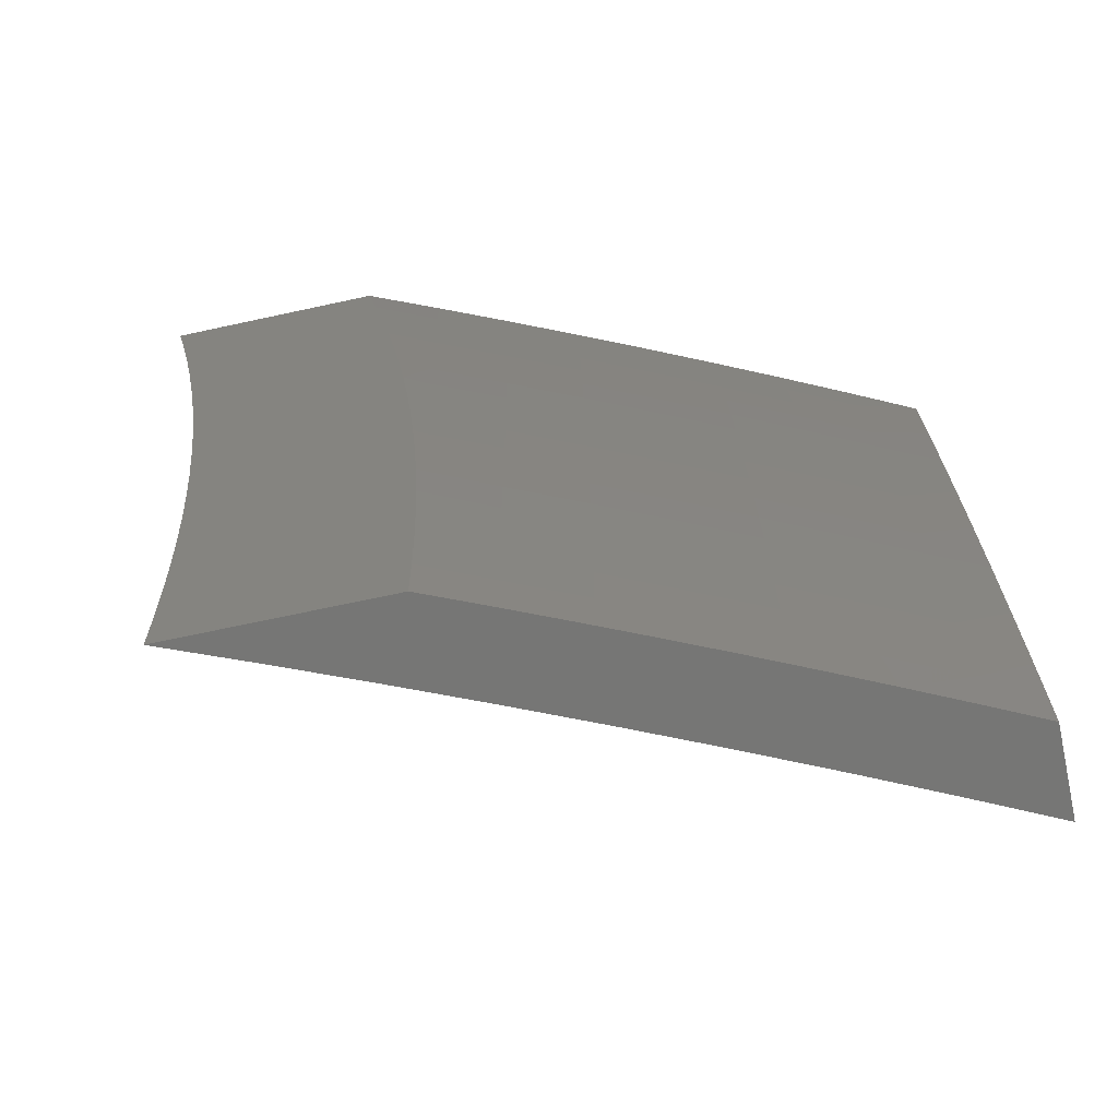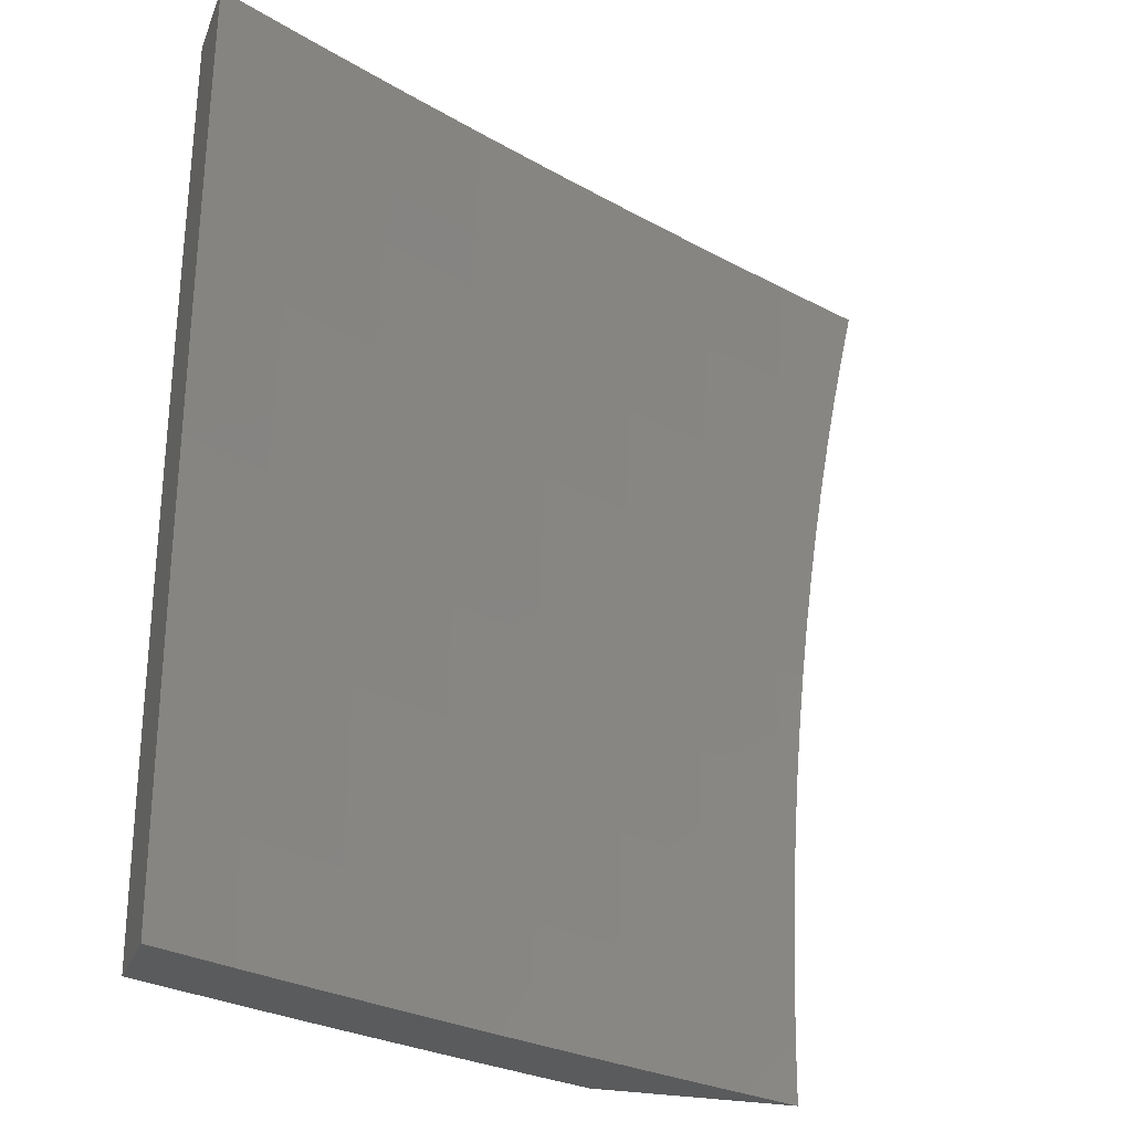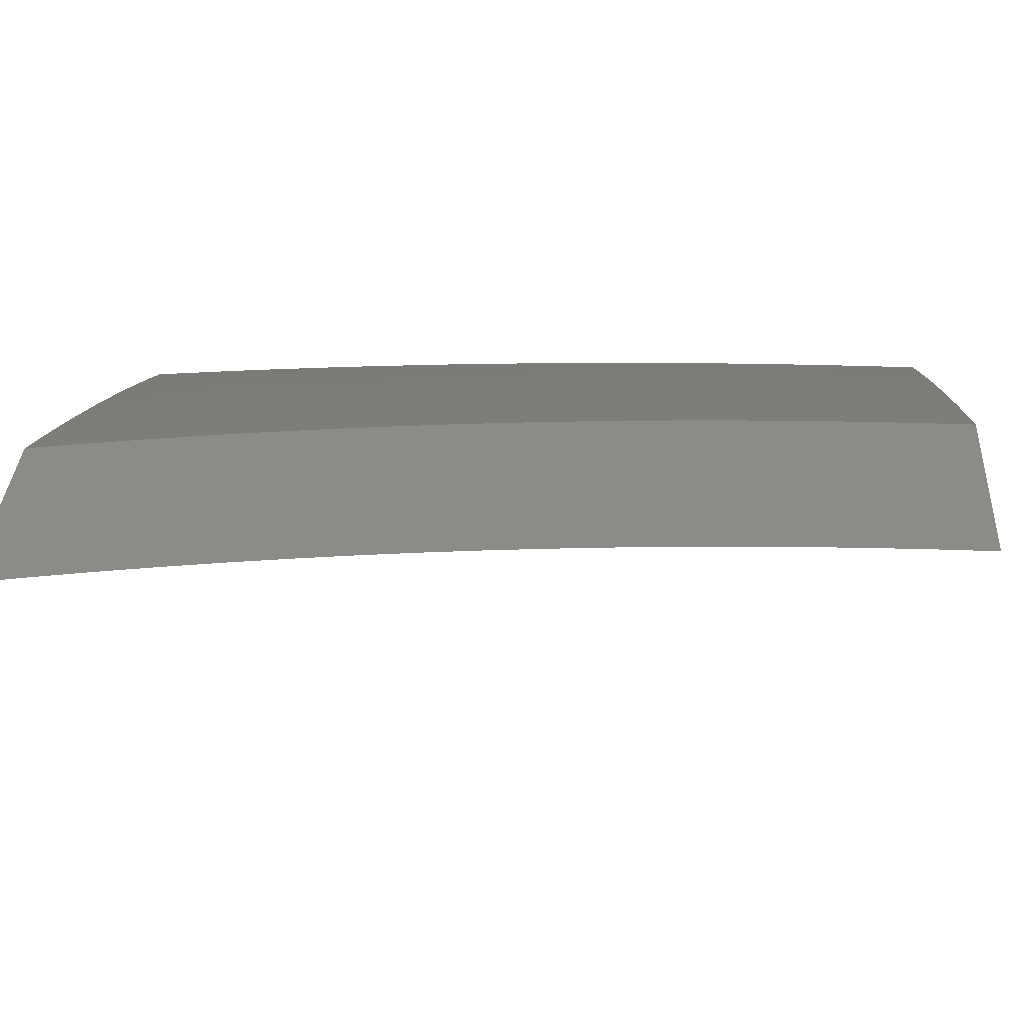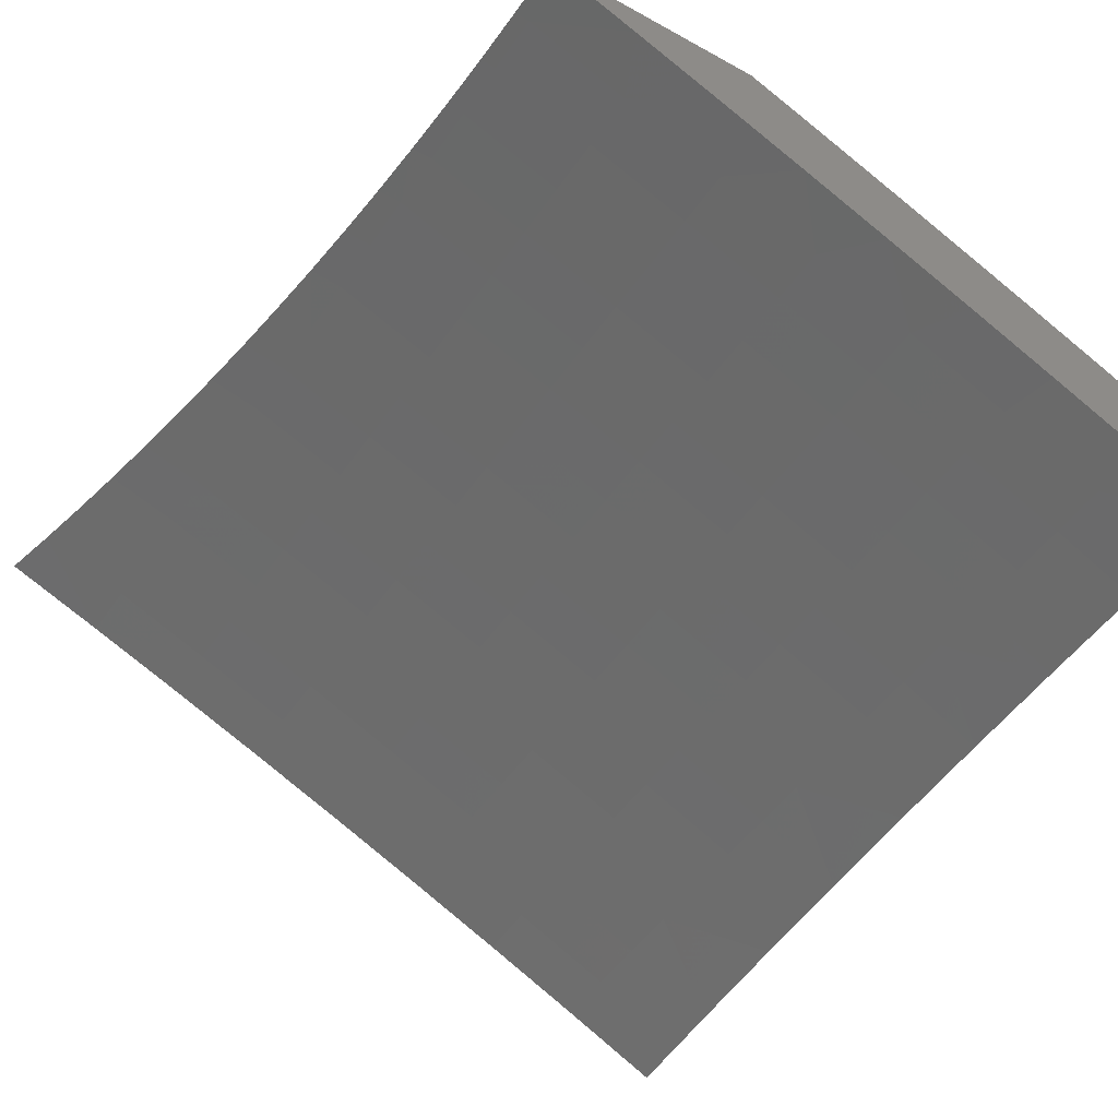
<metadata>
{"format":"stl","ext":"stl","renderer":"f3d","projection":"perspective","resolution":1024,"background":"white","views":[{"elev":-68.2,"azim":-167.7,"up":"+Z"},{"elev":-26.2,"azim":-18.2,"up":"+Z"},{"elev":34.3,"azim":93.4,"up":"+Y"},{"elev":-47.0,"azim":147.9,"up":"+Y"}]}
</metadata>
<code>
# stl→obj: 285 verts, 566 faces
v -5 9.658 0.1252
v -5 9.659 0
v -4.911 9.702 0.06157
v -4.906 9.705 0
v -4.813 9.75 0
v -4.802 9.754 0.06157
v -4.718 9.793 0
v -4.694 9.805 0.06157
v -4.623 9.837 0
v -4.584 9.854 0.06157
v -4.528 9.879 0
v -4.475 9.902 0.06157
v -4.433 9.92 0
v -4.365 9.949 0.06157
v -4.337 9.96 0
v -4.255 9.994 0.06157
v -4.241 10 0
v -4.24 10 0.063
v -4.255 9.994 0.1233
v -4.239 10 0.126
v -4.254 9.993 0.1851
v -4.237 10 0.189
v -4.254 9.992 0.2471
v -4.234 10 0.2519
v -4.253 9.991 0.3092
v -4.23 10 0.3148
v -4.253 9.989 0.3714
v -4.225 10 0.3777
v -4.252 9.987 0.4338
v -4.219 10 0.4405
v -4.251 9.985 0.4962
v -4.213 10 0.5032
v -4.25 9.982 0.5588
v -4.205 10 0.5658
v -4.249 9.979 0.6215
v -4.197 10 0.6283
v -4.248 9.976 0.6843
v -4.187 10 0.6906
v -4.246 9.973 0.7472
v -4.177 10 0.7529
v -4.245 9.969 0.8103
v -4.166 10 0.8149
v -4.243 9.965 0.8734
v -4.155 10 0.8768
v -4.241 9.96 0.9367
v -4.142 10 0.9385
v -4.239 9.956 1
v -4.128 10 1
v -4.35 9.915 0.9367
v -4.349 9.91 1
v -4.46 9.869 0.9367
v -4.459 9.863 1
v -4.569 9.821 0.9367
v -4.568 9.816 1
v -4.678 9.772 0.9367
v -4.677 9.766 1
v -4.786 9.721 0.9367
v -4.785 9.716 1
v -4.895 9.67 0.9367
v -4.893 9.665 1
v -5 9.612 1
v -5 9.623 0.8753
v -4.897 9.674 0.8734
v -4.789 9.726 0.8734
v -4.68 9.776 0.8734
v -4.571 9.825 0.8734
v -4.462 9.873 0.8734
v -4.352 9.92 0.8734
v -4.899 9.678 0.8103
v -5 9.633 0.7505
v -4.901 9.681 0.7472
v -4.903 9.685 0.6843
v -4.792 9.733 0.7472
v -4.794 9.737 0.6843
v -4.684 9.784 0.7472
v -4.685 9.787 0.6843
v -4.575 9.833 0.7472
v -4.576 9.836 0.6843
v -4.465 9.881 0.7472
v -4.467 9.884 0.6843
v -4.356 9.928 0.7472
v -4.357 9.931 0.6843
v -5 9.641 0.6255
v -4.904 9.688 0.6215
v -4.795 9.74 0.6215
v -4.687 9.79 0.6215
v -4.578 9.839 0.6215
v -4.468 9.887 0.6215
v -4.358 9.934 0.6215
v -4.906 9.691 0.5588
v -5 9.647 0.5005
v -4.907 9.693 0.4962
v -4.908 9.695 0.4338
v -4.798 9.745 0.4962
v -4.799 9.747 0.4338
v -4.689 9.796 0.4962
v -4.69 9.798 0.4338
v -4.58 9.845 0.4962
v -4.581 9.847 0.4338
v -4.471 9.893 0.4962
v -4.472 9.895 0.4338
v -4.361 9.939 0.4962
v -4.362 9.942 0.4338
v -5 9.652 0.3755
v -4.909 9.697 0.3714
v -4.8 9.749 0.3714
v -4.691 9.8 0.3714
v -4.582 9.849 0.3714
v -4.472 9.897 0.3714
v -4.363 9.944 0.3714
v -4.91 9.699 0.3092
v -5 9.656 0.2504
v -4.91 9.7 0.2471
v -4.911 9.701 0.1851
v -4.801 9.752 0.2471
v -4.802 9.753 0.1851
v -4.693 9.802 0.2471
v -4.693 9.803 0.1851
v -4.583 9.852 0.2471
v -4.584 9.853 0.1851
v -4.474 9.9 0.2471
v -4.474 9.901 0.1851
v -4.364 9.946 0.2471
v -4.364 9.947 0.1851
v -4.911 9.702 0.1233
v -4.802 9.754 0.1233
v -4.693 9.804 0.1233
v -4.584 9.853 0.1233
v -4.475 9.901 0.1233
v -4.365 9.948 0.1233
v -4.801 9.751 0.3092
v -4.692 9.801 0.3092
v -4.583 9.85 0.3092
v -4.473 9.898 0.3092
v -4.363 9.945 0.3092
v -4.797 9.743 0.5588
v -4.688 9.793 0.5588
v -4.579 9.842 0.5588
v -4.469 9.89 0.5588
v -4.36 9.937 0.5588
v -4.79 9.73 0.8103
v -4.682 9.78 0.8103
v -4.573 9.829 0.8103
v -4.464 9.877 0.8103
v -4.354 9.924 0.8103
v -4.475 10 0
v -4.541 9.971 0
v -4.474 10 0.06295
v -4.545 9.97 0.06158
v -4.544 9.969 0.1233
v -4.624 9.935 0.06158
v -4.624 9.934 0.1233
v -4.703 9.899 0.06158
v -4.703 9.899 0.1233
v -4.783 9.863 0.06158
v -4.782 9.862 0.1233
v -4.862 9.826 0.06158
v -4.861 9.825 0.1233
v -4.94 9.788 0.06158
v -4.94 9.788 0.1233
v -5 9.759 0.1252
v -4.94 9.787 0.1851
v -5 9.756 0.2503
v -4.939 9.786 0.2471
v -4.939 9.785 0.3092
v -4.86 9.822 0.3092
v -4.859 9.821 0.3714
v -4.78 9.858 0.3714
v -4.78 9.856 0.4338
v -4.7 9.892 0.4338
v -4.699 9.89 0.4962
v -4.62 9.925 0.4962
v -4.619 9.923 0.5588
v -4.54 9.958 0.5588
v -4.538 9.955 0.6215
v -4.459 9.99 0.6215
v -4.457 9.986 0.6843
v -4.433 10 0.628
v -4.424 10 0.6903
v -4.456 9.983 0.7473
v -4.415 10 0.7526
v -4.454 9.979 0.8103
v -4.405 10 0.8147
v -4.452 9.975 0.8734
v -4.393 10 0.8766
v -4.45 9.971 0.9367
v -4.381 10 0.9384
v -4.448 9.966 1
v -4.368 10 1
v -4.607 9.942 0
v -4.673 9.913 0
v -4.739 9.883 0
v -4.804 9.853 0
v -4.87 9.822 0
v -4.935 9.791 0
v -5 9.759 0
v -5 9.753 0.3755
v -4.938 9.783 0.3714
v -4.858 9.819 0.4338
v -4.779 9.854 0.4962
v -4.698 9.887 0.5588
v -4.618 9.92 0.6215
v -4.537 9.952 0.6843
v -4.937 9.781 0.4338
v -5 9.748 0.5005
v -4.936 9.779 0.4962
v -4.935 9.777 0.5588
v -4.856 9.814 0.5588
v -4.855 9.811 0.6215
v -4.776 9.848 0.6215
v -4.775 9.845 0.6843
v -4.696 9.881 0.6843
v -4.694 9.878 0.7473
v -4.615 9.914 0.7473
v -4.613 9.91 0.8103
v -4.534 9.945 0.8103
v -4.532 9.941 0.8734
v -5 9.741 0.6255
v -4.933 9.774 0.6215
v -4.853 9.808 0.6843
v -4.773 9.842 0.7473
v -4.692 9.874 0.8103
v -4.611 9.906 0.8734
v -4.53 9.937 0.9367
v -4.932 9.771 0.6843
v -5 9.733 0.7505
v -4.93 9.768 0.7473
v -4.928 9.764 0.8103
v -4.85 9.801 0.8103
v -4.848 9.797 0.8734
v -4.769 9.834 0.8734
v -4.767 9.83 0.9367
v -4.689 9.866 0.9367
v -4.686 9.861 1
v -4.607 9.897 1
v -5 9.724 0.8753
v -4.926 9.76 0.8734
v -4.846 9.793 0.9367
v -4.765 9.825 1
v -4.924 9.756 0.9367
v -5 9.713 1
v -4.922 9.751 1
v -4.844 9.789 1
v -4.609 9.902 0.9367
v -4.528 9.932 1
v -4.441 10 0.5655
v -4.46 9.992 0.5588
v -4.541 9.96 0.4962
v -4.621 9.928 0.4338
v -4.701 9.894 0.3714
v -4.781 9.859 0.3092
v -4.861 9.824 0.2471
v -4.448 10 0.5029
v -4.461 9.995 0.4962
v -4.542 9.963 0.4338
v -4.622 9.93 0.3714
v -4.702 9.896 0.3092
v -4.782 9.861 0.2471
v -4.861 9.825 0.1851
v -4.454 10 0.4401
v -4.462 9.997 0.4338
v -4.542 9.965 0.3714
v -4.623 9.931 0.3092
v -4.703 9.897 0.2471
v -4.782 9.862 0.1851
v -4.46 10 0.3774
v -4.463 9.999 0.3714
v -4.464 10 0.3146
v -4.543 9.966 0.3092
v -4.468 10 0.2517
v -4.544 9.968 0.2471
v -4.471 10 0.1888
v -4.544 9.969 0.1851
v -4.473 10 0.1259
v -4.624 9.934 0.1851
v -4.623 9.933 0.2471
v -4.535 9.949 0.7473
v -4.616 9.917 0.6843
v -4.697 9.885 0.6215
v -4.777 9.851 0.5588
v -4.857 9.817 0.4962
v -4.703 9.898 0.1851
v -4.691 9.87 0.8734
v -4.771 9.838 0.8103
v -4.852 9.805 0.7473
f 1 2 3
f 3 2 4
f 3 4 5
f 3 5 6
f 6 5 7
f 6 7 8
f 8 7 9
f 8 9 10
f 10 9 11
f 10 11 12
f 12 11 13
f 12 13 14
f 14 13 15
f 14 15 16
f 16 15 17
f 16 17 18
f 16 18 19
f 19 18 20
f 19 20 21
f 21 20 22
f 21 22 23
f 23 22 24
f 23 24 25
f 25 24 26
f 25 26 27
f 27 26 28
f 27 28 29
f 29 28 30
f 29 30 31
f 31 30 32
f 31 32 33
f 33 32 34
f 33 34 35
f 35 34 36
f 35 36 37
f 37 36 38
f 37 38 39
f 39 38 40
f 39 40 41
f 41 40 42
f 41 42 43
f 43 42 44
f 43 44 45
f 45 44 46
f 45 46 47
f 47 46 48
f 45 47 49
f 49 47 50
f 49 50 51
f 51 50 52
f 51 52 53
f 53 52 54
f 53 54 55
f 55 54 56
f 55 56 57
f 57 56 58
f 57 58 59
f 59 58 60
f 59 60 61
f 61 62 59
f 59 62 63
f 59 63 57
f 57 63 64
f 57 64 55
f 55 64 65
f 55 65 53
f 53 65 66
f 53 66 51
f 51 66 67
f 51 67 49
f 49 67 68
f 49 68 45
f 45 68 43
f 63 62 69
f 69 62 70
f 69 70 71
f 71 70 72
f 71 72 73
f 73 72 74
f 73 74 75
f 75 74 76
f 75 76 77
f 77 76 78
f 77 78 79
f 79 78 80
f 79 80 81
f 81 80 82
f 81 82 39
f 39 82 37
f 70 83 72
f 72 83 84
f 72 84 74
f 74 84 85
f 74 85 76
f 76 85 86
f 76 86 78
f 78 86 87
f 78 87 80
f 80 87 88
f 80 88 82
f 82 88 89
f 82 89 37
f 37 89 35
f 84 83 90
f 90 83 91
f 90 91 92
f 92 91 93
f 92 93 94
f 94 93 95
f 94 95 96
f 96 95 97
f 96 97 98
f 98 97 99
f 98 99 100
f 100 99 101
f 100 101 102
f 102 101 103
f 102 103 31
f 31 103 29
f 91 104 93
f 93 104 105
f 93 105 95
f 95 105 106
f 95 106 97
f 97 106 107
f 97 107 99
f 99 107 108
f 99 108 101
f 101 108 109
f 101 109 103
f 103 109 110
f 103 110 29
f 29 110 27
f 105 104 111
f 111 104 112
f 111 112 113
f 113 112 114
f 113 114 115
f 115 114 116
f 115 116 117
f 117 116 118
f 117 118 119
f 119 118 120
f 119 120 121
f 121 120 122
f 121 122 123
f 123 122 124
f 123 124 23
f 23 124 21
f 112 1 114
f 114 1 125
f 114 125 116
f 116 125 126
f 116 126 118
f 118 126 127
f 118 127 120
f 120 127 128
f 120 128 122
f 122 128 129
f 122 129 124
f 124 129 130
f 124 130 21
f 21 130 19
f 125 1 3
f 126 125 3
f 106 105 111
f 111 113 131
f 131 113 115
f 131 115 132
f 132 115 117
f 132 117 133
f 133 117 119
f 133 119 134
f 134 119 121
f 134 121 135
f 135 121 123
f 135 123 25
f 25 123 23
f 85 84 90
f 90 92 136
f 136 92 94
f 136 94 137
f 137 94 96
f 137 96 138
f 138 96 98
f 138 98 139
f 139 98 100
f 139 100 140
f 140 100 102
f 140 102 33
f 33 102 31
f 64 63 69
f 69 71 141
f 141 71 73
f 141 73 142
f 142 73 75
f 142 75 143
f 143 75 77
f 143 77 144
f 144 77 79
f 144 79 145
f 145 79 81
f 145 81 41
f 41 81 39
f 127 126 6
f 6 126 3
f 107 106 131
f 131 106 111
f 107 131 132
f 86 85 136
f 136 85 90
f 86 136 137
f 65 64 141
f 141 64 69
f 65 141 142
f 128 127 8
f 8 127 6
f 108 107 132
f 108 132 133
f 87 86 137
f 87 137 138
f 66 65 142
f 66 142 143
f 129 128 10
f 10 128 8
f 109 108 133
f 109 133 134
f 88 87 138
f 88 138 139
f 67 66 143
f 67 143 144
f 130 129 12
f 12 129 10
f 110 109 134
f 110 134 135
f 89 88 139
f 89 139 140
f 68 67 144
f 68 144 145
f 19 130 14
f 14 130 12
f 16 19 14
f 27 110 135
f 27 135 25
f 35 89 140
f 35 140 33
f 43 68 145
f 43 145 41
f 146 147 148
f 148 147 149
f 148 149 150
f 150 149 151
f 150 151 152
f 152 151 153
f 152 153 154
f 154 153 155
f 154 155 156
f 156 155 157
f 156 157 158
f 158 157 159
f 158 159 160
f 160 159 161
f 160 161 162
f 162 161 163
f 162 163 164
f 164 163 165
f 164 165 166
f 166 165 167
f 166 167 168
f 168 167 169
f 168 169 170
f 170 169 171
f 170 171 172
f 172 171 173
f 172 173 174
f 174 173 175
f 174 175 176
f 176 175 177
f 176 177 178
f 178 177 179
f 179 177 180
f 179 180 181
f 181 180 182
f 181 182 183
f 183 182 184
f 183 184 185
f 185 184 186
f 185 186 187
f 187 186 188
f 187 188 189
f 147 190 149
f 149 190 151
f 190 191 151
f 151 191 153
f 191 192 153
f 153 192 155
f 192 193 155
f 155 193 157
f 193 194 157
f 157 194 159
f 194 195 159
f 159 195 196
f 159 196 161
f 163 197 165
f 165 197 198
f 165 198 167
f 167 198 199
f 167 199 169
f 169 199 200
f 169 200 171
f 171 200 201
f 171 201 173
f 173 201 202
f 173 202 175
f 175 202 203
f 175 203 177
f 177 203 180
f 198 197 204
f 204 197 205
f 204 205 206
f 206 205 207
f 206 207 208
f 208 207 209
f 208 209 210
f 210 209 211
f 210 211 212
f 212 211 213
f 212 213 214
f 214 213 215
f 214 215 216
f 216 215 217
f 216 217 184
f 184 217 186
f 205 218 207
f 207 218 219
f 207 219 209
f 209 219 220
f 209 220 211
f 211 220 221
f 211 221 213
f 213 221 222
f 213 222 215
f 215 222 223
f 215 223 217
f 217 223 224
f 217 224 186
f 186 224 188
f 219 218 225
f 225 218 226
f 225 226 227
f 227 226 228
f 227 228 229
f 229 228 230
f 229 230 231
f 231 230 232
f 231 232 233
f 233 232 234
f 233 234 235
f 226 236 228
f 228 236 237
f 228 237 230
f 230 237 238
f 230 238 232
f 232 238 239
f 232 239 234
f 237 236 240
f 240 236 241
f 240 241 242
f 242 243 240
f 240 243 238
f 240 238 237
f 243 239 238
f 233 235 244
f 244 235 245
f 244 245 224
f 224 245 188
f 178 246 176
f 176 246 247
f 176 247 174
f 174 247 248
f 174 248 172
f 172 248 249
f 172 249 170
f 170 249 250
f 170 250 168
f 168 250 251
f 168 251 166
f 166 251 252
f 166 252 164
f 164 252 162
f 246 253 247
f 247 253 254
f 247 254 248
f 248 254 255
f 248 255 249
f 249 255 256
f 249 256 250
f 250 256 257
f 250 257 251
f 251 257 258
f 251 258 252
f 252 258 259
f 252 259 162
f 162 259 160
f 253 260 254
f 254 260 261
f 254 261 255
f 255 261 262
f 255 262 256
f 256 262 263
f 256 263 257
f 257 263 264
f 257 264 258
f 258 264 265
f 258 265 259
f 259 265 158
f 259 158 160
f 260 266 261
f 261 266 267
f 261 267 262
f 262 267 268
f 262 268 269
f 269 268 270
f 269 270 271
f 271 270 272
f 271 272 273
f 273 272 274
f 273 274 150
f 150 274 148
f 266 268 267
f 150 152 273
f 273 152 275
f 273 275 271
f 271 275 276
f 271 276 269
f 269 276 263
f 269 263 262
f 182 180 277
f 277 180 203
f 277 203 278
f 278 203 202
f 278 202 279
f 279 202 201
f 279 201 280
f 280 201 200
f 280 200 281
f 281 200 199
f 281 199 204
f 204 199 198
f 184 182 216
f 216 182 277
f 216 277 214
f 214 277 278
f 214 278 212
f 212 278 279
f 212 279 210
f 210 279 280
f 210 280 208
f 208 280 281
f 208 281 206
f 206 281 204
f 244 224 223
f 152 154 275
f 275 154 282
f 275 282 276
f 276 282 264
f 276 264 263
f 244 223 283
f 283 223 222
f 283 222 284
f 284 222 221
f 284 221 285
f 285 221 220
f 285 220 225
f 225 220 219
f 265 264 282
f 265 282 156
f 156 282 154
f 231 233 283
f 283 233 244
f 231 283 284
f 158 265 156
f 229 231 284
f 229 284 285
f 227 229 285
f 227 285 225
f 48 46 189
f 189 46 44
f 189 44 42
f 42 40 189
f 189 40 38
f 189 38 187
f 187 38 36
f 187 36 185
f 185 36 34
f 185 34 183
f 183 34 181
f 181 34 32
f 181 32 179
f 179 32 30
f 179 30 178
f 178 30 28
f 178 28 246
f 246 28 253
f 253 28 26
f 253 26 260
f 260 26 24
f 260 24 266
f 266 24 268
f 268 24 22
f 268 22 270
f 270 22 20
f 270 20 272
f 272 20 274
f 274 20 18
f 274 18 148
f 148 18 17
f 148 17 146
f 17 15 146
f 146 15 13
f 146 13 147
f 147 13 190
f 190 13 11
f 190 11 191
f 191 11 9
f 191 9 192
f 192 9 193
f 193 9 7
f 193 7 194
f 194 7 5
f 194 5 195
f 195 5 196
f 196 5 4
f 196 4 2
f 61 60 241
f 241 60 242
f 242 60 58
f 242 58 243
f 243 58 56
f 243 56 239
f 239 56 54
f 239 54 234
f 234 54 235
f 235 54 52
f 235 52 245
f 245 52 50
f 245 50 188
f 188 50 189
f 189 50 47
f 189 47 48
f 196 2 161
f 161 2 1
f 161 1 163
f 163 1 112
f 163 112 197
f 197 112 205
f 205 112 104
f 205 104 218
f 218 104 91
f 218 91 226
f 226 91 83
f 226 83 236
f 236 83 241
f 241 83 70
f 241 70 62
f 62 61 241

</code>
